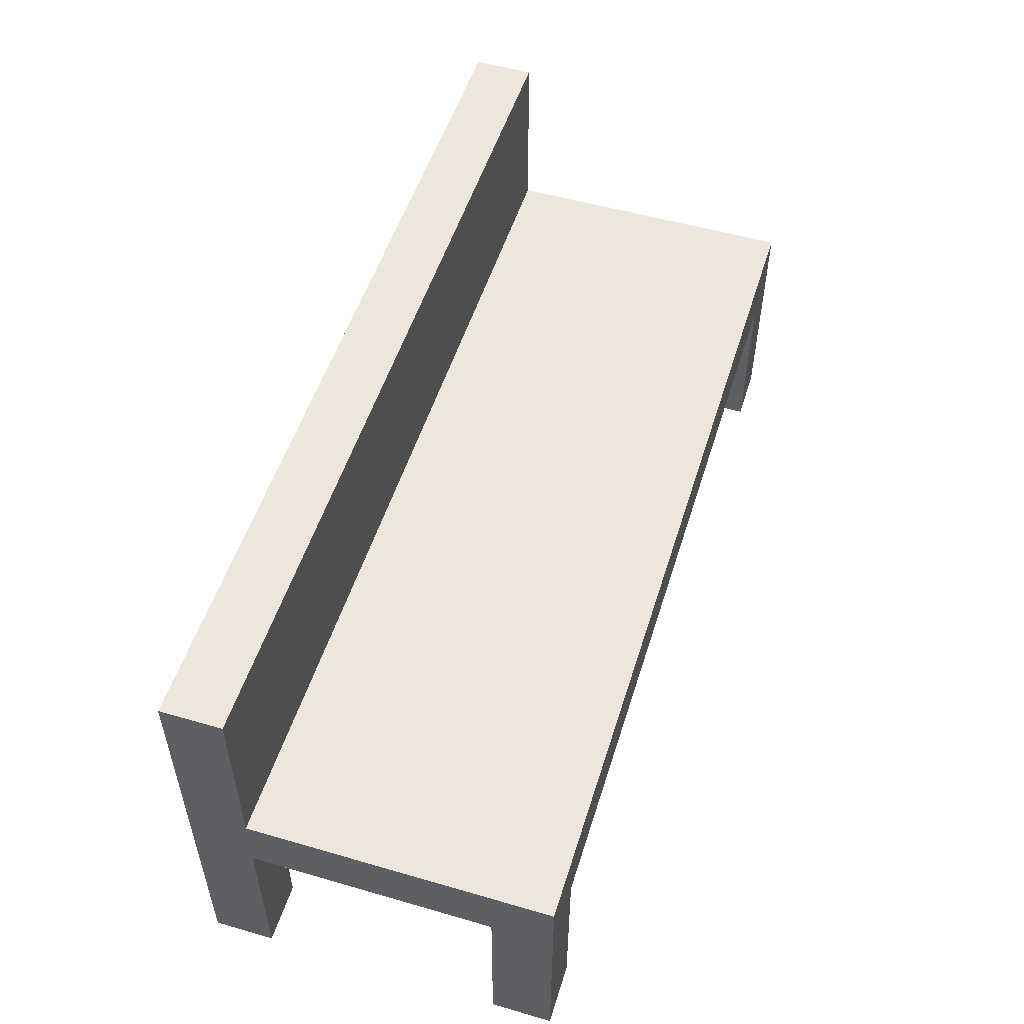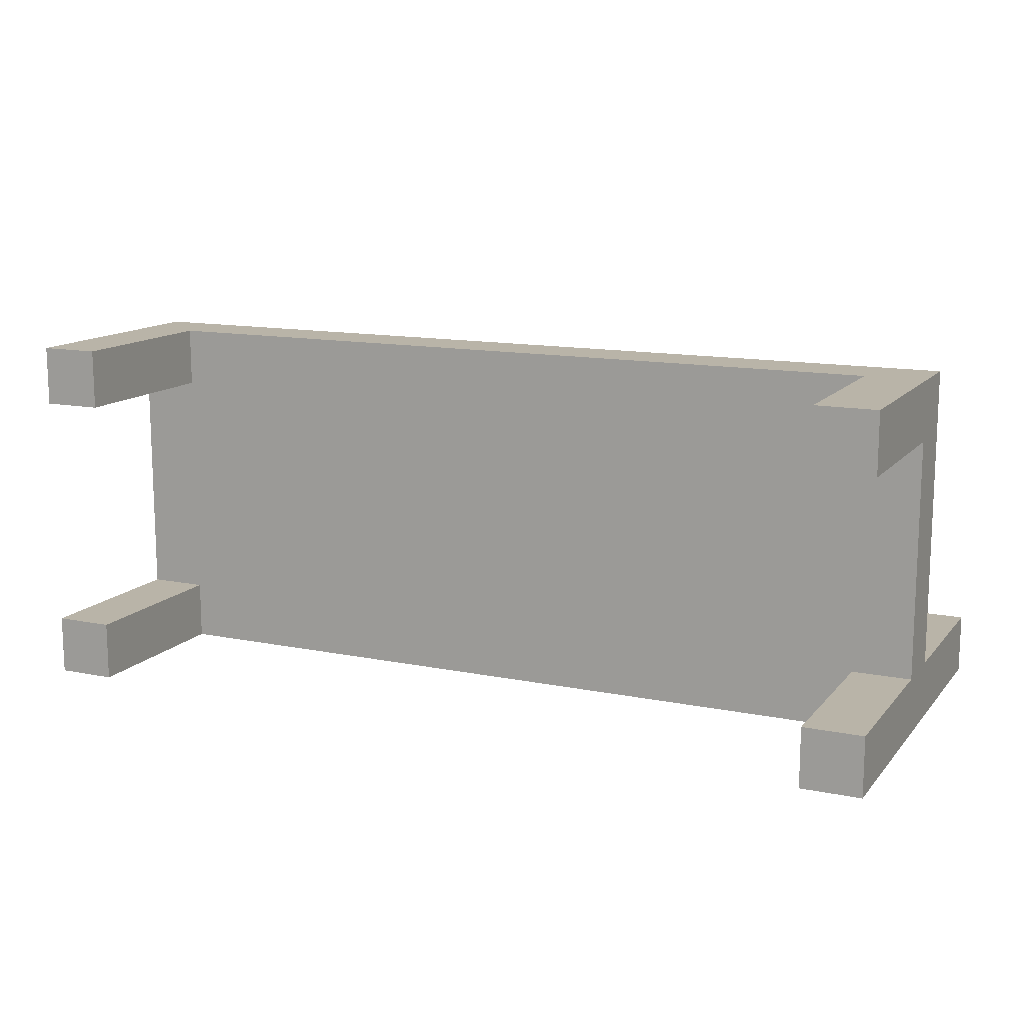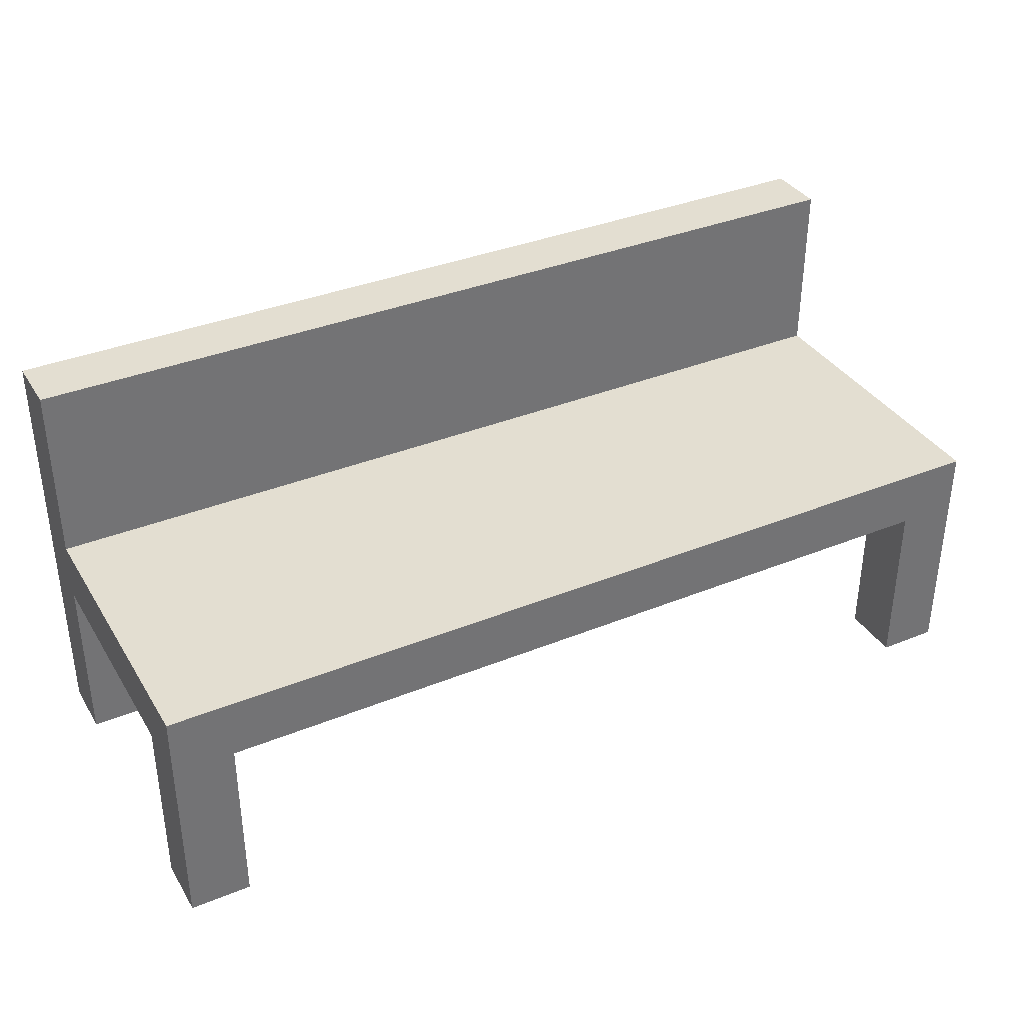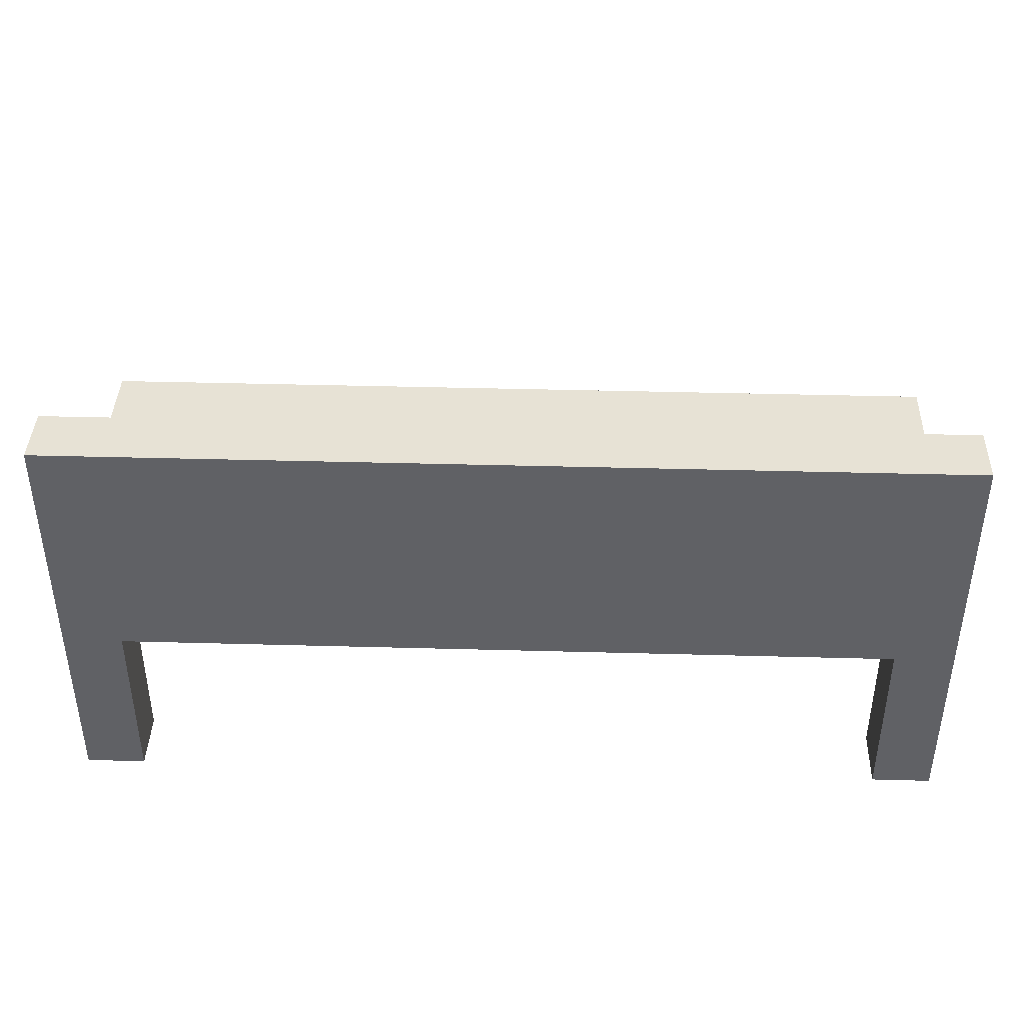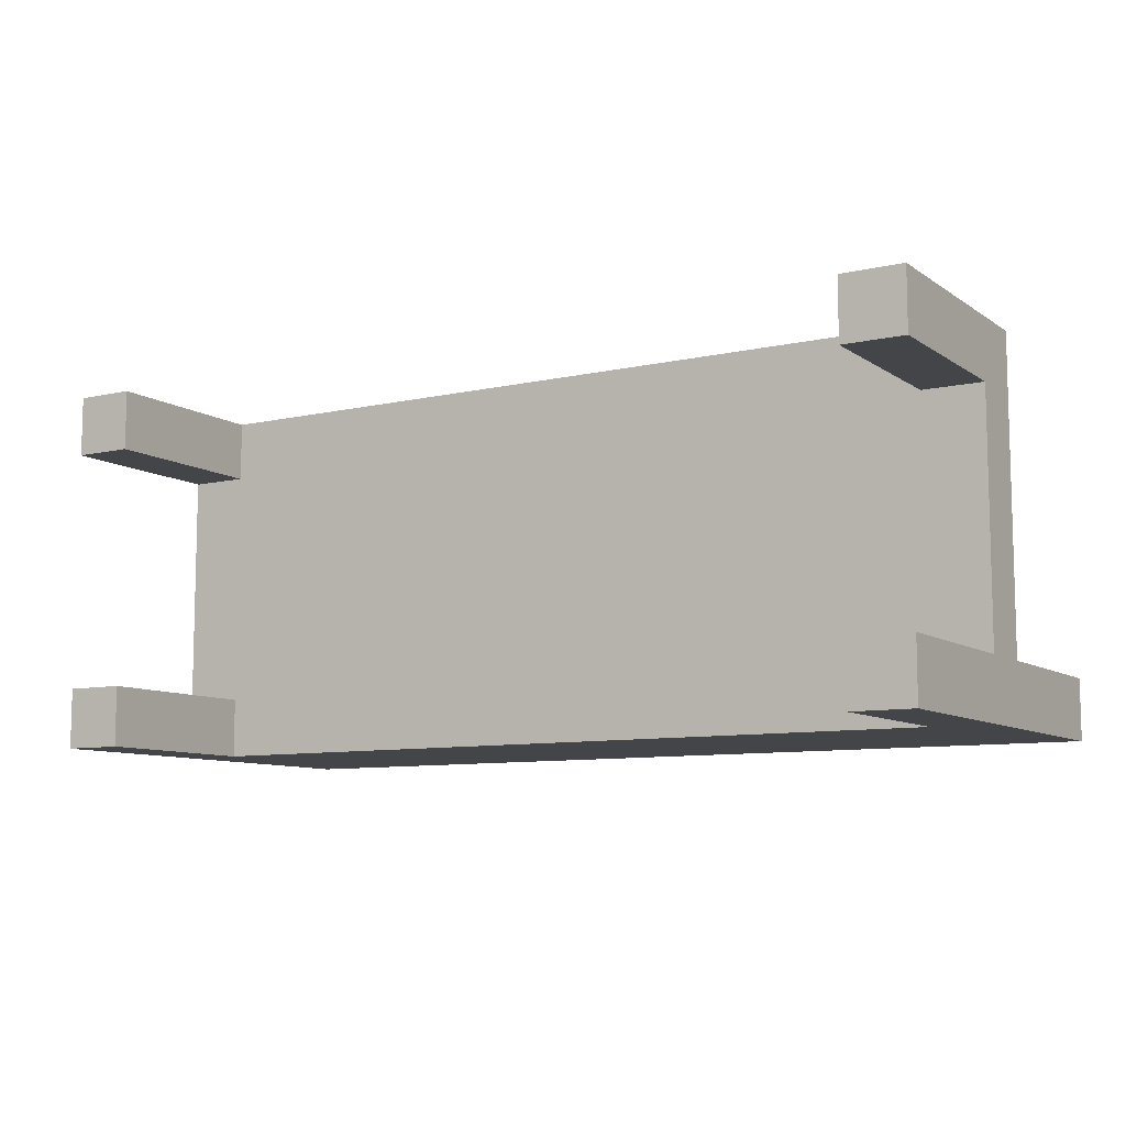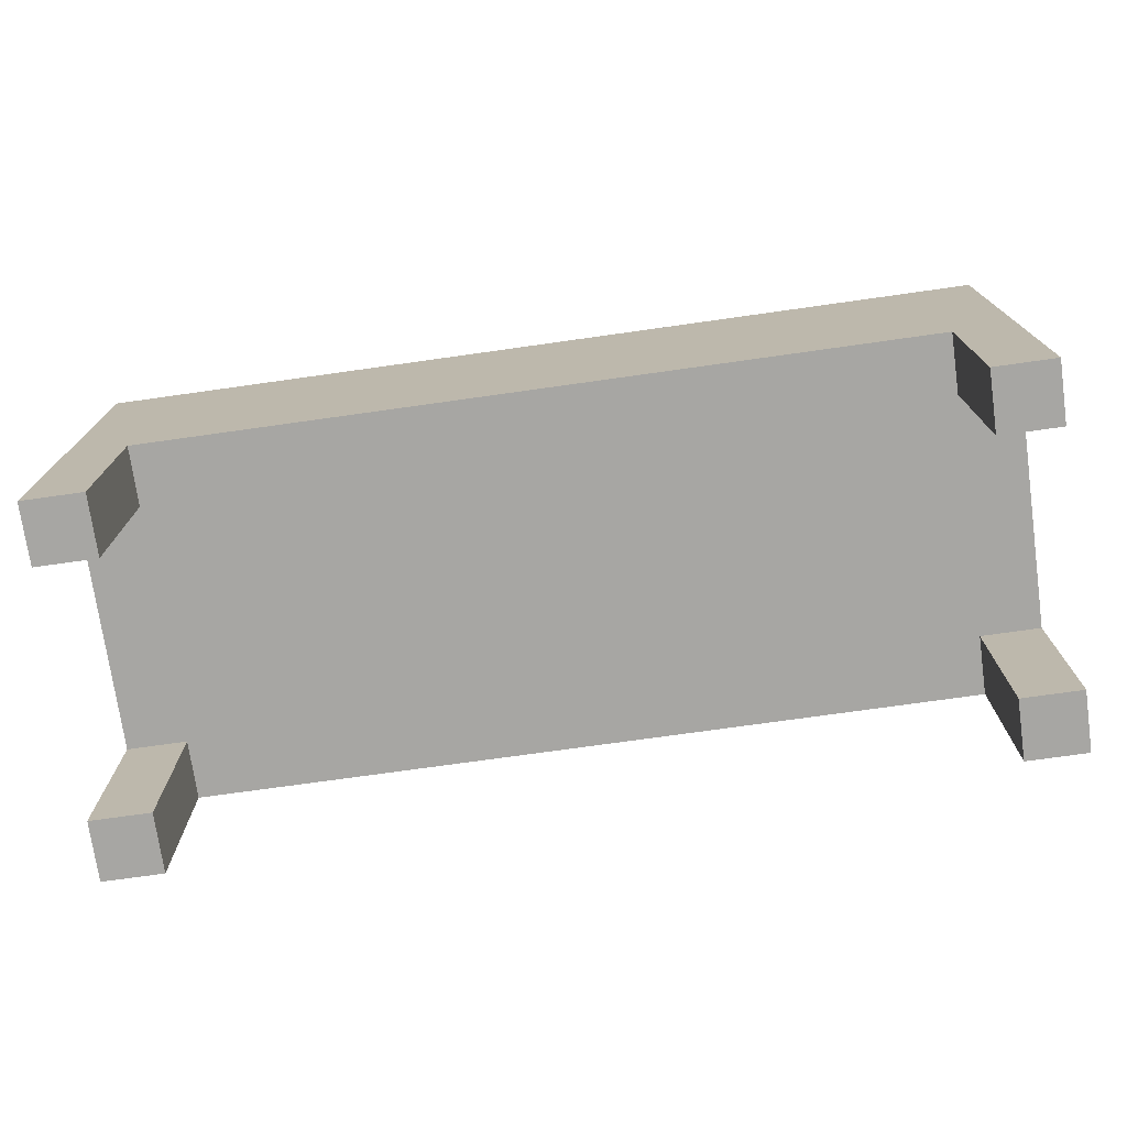
<metadata>
{"format":"obj","ext":"obj","renderer":"f3d","projection":"perspective","resolution":1024,"background":"white","views":[{"elev":52.7,"azim":-72.7,"up":"+Y"},{"elev":13.2,"azim":24.8,"up":"+Z"},{"elev":36.1,"azim":-28.0,"up":"+Y"},{"elev":40.4,"azim":-178.1,"up":"+Y"},{"elev":-9.0,"azim":31.1,"up":"+Z"},{"elev":-74.1,"azim":-172.0,"up":"+Y"}]}
</metadata>
<code>
o
v -0.7 0 0.3
v -0.7 0 0.2
v -0.7 0 -0.2
v -0.7 0 -0.3
v -0.7 0.1 -0.2
v -0.7 0.1 -0.3
v -0.7 0.2 0.3
v -0.7 0.2 0.2
v -0.7 0.3 0.2
v -0.7 0.3 -0.2
v -0.7 0.4 0.3
v -0.7 0.4 -0.2
v -0.7 0.4 -0.3
v -0.7 0.6 -0.2
v -0.7 0.6 -0.3
v -0.7 0.7 -0.2
v -0.7 0.7 -0.3
v 0.7 0 0.3
v 0.7 0 0.2
v 0.7 0 -0.2
v 0.7 0 -0.3
v 0.7 0.1 0.3
v 0.7 0.1 0.2
v 0.7 0.2 -0.2
v 0.7 0.2 -0.3
v 0.7 0.3 0.3
v 0.7 0.3 0.2
v 0.7 0.3 -0.2
v 0.7 0.3 -0.3
v -0.6 0 0.3
v -0.6 0 0.2
v -0.6 0 -0.2
v -0.6 0 -0.3
v -0.6 0.1 -0.2
v -0.6 0.1 -0.3
v -0.6 0.2 0.3
v -0.6 0.2 0.2
v -0.6 0.3 0.3
v -0.6 0.3 0.2
v -0.6 0.3 -0.2
v -0.6 0.3 -0.3
v 0.8 0 0.3
v 0.8 0 0.2
v 0.8 0 -0.2
v 0.8 0 -0.3
v 0.8 0.1 0.3
v 0.8 0.1 0.2
v 0.8 0.2 -0.2
v 0.8 0.2 -0.3
v 0.8 0.3 0.2
v 0.8 0.3 -0.2
v 0.8 0.4 0.3
v 0.8 0.4 -0.2
v 0.8 0.7 -0.2
v 0.8 0.7 -0.3
v -0.7 0 0.3
v -0.7 0.2 0.3
v -0.7 0.4 0.3
v -0.6 0 0.3
v -0.6 0.2 0.3
v -0.6 0.3 0.3
v 0.7 0 0.3
v 0.7 0.1 0.3
v 0.7 0.3 0.3
v 0.8 0 0.3
v 0.8 0.1 0.3
v 0.8 0.4 0.3
v -0.7 0 -0.2
v -0.7 0.1 -0.2
v -0.7 0.3 -0.2
v -0.7 0.4 -0.2
v -0.7 0.6 -0.2
v -0.7 0.7 -0.2
v -0.6 0 -0.2
v -0.6 0.1 -0.2
v -0.6 0.3 -0.2
v -0.5 0.4 -0.2
v -0.5 0.6 -0.2
v -0.3 0.5 -0.2
v -0.3 0.7 -0.2
v 0.4 0.5 -0.2
v 0.4 0.7 -0.2
v 0.7 0 -0.2
v 0.7 0.2 -0.2
v 0.7 0.3 -0.2
v 0.8 0 -0.2
v 0.8 0.2 -0.2
v 0.8 0.3 -0.2
v 0.8 0.4 -0.2
v 0.8 0.7 -0.2
v -0.7 0 0.2
v -0.7 0.2 0.2
v -0.7 0.3 0.2
v -0.6 0 0.2
v -0.6 0.2 0.2
v -0.6 0.3 0.2
v 0.7 0 0.2
v 0.7 0.1 0.2
v 0.7 0.3 0.2
v 0.8 0 0.2
v 0.8 0.1 0.2
v 0.8 0.3 0.2
v -0.7 0 -0.3
v -0.7 0.1 -0.3
v -0.7 0.4 -0.3
v -0.7 0.6 -0.3
v -0.7 0.7 -0.3
v -0.6 0 -0.3
v -0.6 0.1 -0.3
v -0.6 0.3 -0.3
v -0.5 0.4 -0.3
v -0.5 0.6 -0.3
v -0.3 0.5 -0.3
v -0.3 0.7 -0.3
v 0.4 0.5 -0.3
v 0.4 0.7 -0.3
v 0.7 0 -0.3
v 0.7 0.2 -0.3
v 0.7 0.3 -0.3
v 0.8 0 -0.3
v 0.8 0.2 -0.3
v 0.8 0.7 -0.3
v -0.7 0 0.3
v -0.6 0 0.3
v 0.7 0 0.3
v 0.8 0 0.3
v -0.7 0 0.2
v -0.6 0 0.2
v 0.7 0 0.2
v 0.8 0 0.2
v -0.7 0 -0.2
v -0.6 0 -0.2
v 0.7 0 -0.2
v 0.8 0 -0.2
v -0.7 0 -0.3
v -0.6 0 -0.3
v 0.7 0 -0.3
v 0.8 0 -0.3
v -0.6 0.3 0.3
v 0.7 0.3 0.3
v -0.7 0.3 0.2
v -0.6 0.3 0.2
v 0.7 0.3 0.2
v 0.8 0.3 0.2
v -0.7 0.3 -0.2
v -0.6 0.3 -0.2
v 0.7 0.3 -0.2
v 0.8 0.3 -0.2
v -0.6 0.3 -0.3
v 0.7 0.3 -0.3
v -0.7 0.4 0.3
v 0.8 0.4 0.3
v -0.7 0.4 -0.2
v -0.5 0.4 -0.2
v 0.8 0.4 -0.2
v -0.7 0.7 -0.2
v -0.3 0.7 -0.2
v 0.4 0.7 -0.2
v 0.8 0.7 -0.2
v -0.7 0.7 -0.3
v -0.3 0.7 -0.3
v 0.4 0.7 -0.3
v 0.8 0.7 -0.3
f 5 4 3
f 6 4 5
f 7 2 1
f 8 2 7
f 9 8 7
f 10 6 5
f 11 9 7
f 11 10 9
f 12 6 10
f 12 10 11
f 13 6 12
f 14 13 12
f 15 13 14
f 16 15 14
f 17 15 16
f 22 19 18
f 23 19 22
f 24 21 20
f 25 21 24
f 26 23 22
f 27 23 26
f 28 25 24
f 29 25 28
f 32 33 34
f 34 33 35
f 30 31 36
f 36 31 37
f 36 37 38
f 38 37 39
f 34 35 40
f 40 35 41
f 42 43 46
f 46 43 47
f 44 45 48
f 48 45 49
f 46 47 50
f 48 49 51
f 46 50 52
f 50 51 52
f 51 49 53
f 52 51 53
f 53 49 54
f 54 49 55
f 59 57 56
f 60 58 57
f 60 57 59
f 61 58 60
f 64 58 61
f 65 63 62
f 66 64 63
f 66 63 65
f 67 58 64
f 67 64 66
f 74 69 68
f 75 70 69
f 75 69 74
f 76 70 75
f 77 72 71
f 78 73 72
f 78 72 77
f 79 78 77
f 80 73 78
f 80 78 79
f 81 79 77
f 81 80 79
f 82 80 81
f 86 84 83
f 87 85 84
f 87 84 86
f 88 85 87
f 89 81 77
f 89 82 81
f 90 82 89
f 91 92 94
f 92 93 95
f 94 92 95
f 95 93 96
f 97 98 100
f 98 99 101
f 100 98 101
f 101 99 102
f 103 104 108
f 104 105 109
f 108 104 109
f 109 105 110
f 105 106 111
f 110 105 111
f 106 107 112
f 111 106 112
f 111 112 113
f 112 107 114
f 113 112 114
f 111 113 115
f 113 114 115
f 115 114 116
f 110 111 119
f 111 115 119
f 115 116 119
f 117 118 120
f 118 119 121
f 120 118 121
f 119 116 122
f 121 119 122
f 127 124 123
f 128 124 127
f 129 126 125
f 130 126 129
f 135 132 131
f 136 132 135
f 137 134 133
f 138 134 137
f 142 140 139
f 143 140 142
f 145 142 141
f 145 144 143
f 145 143 142
f 146 144 145
f 147 144 146
f 148 144 147
f 149 147 146
f 150 147 149
f 151 152 153
f 153 152 154
f 154 152 155
f 156 157 160
f 157 158 161
f 160 157 161
f 158 159 162
f 161 158 162
f 162 159 163

</code>
